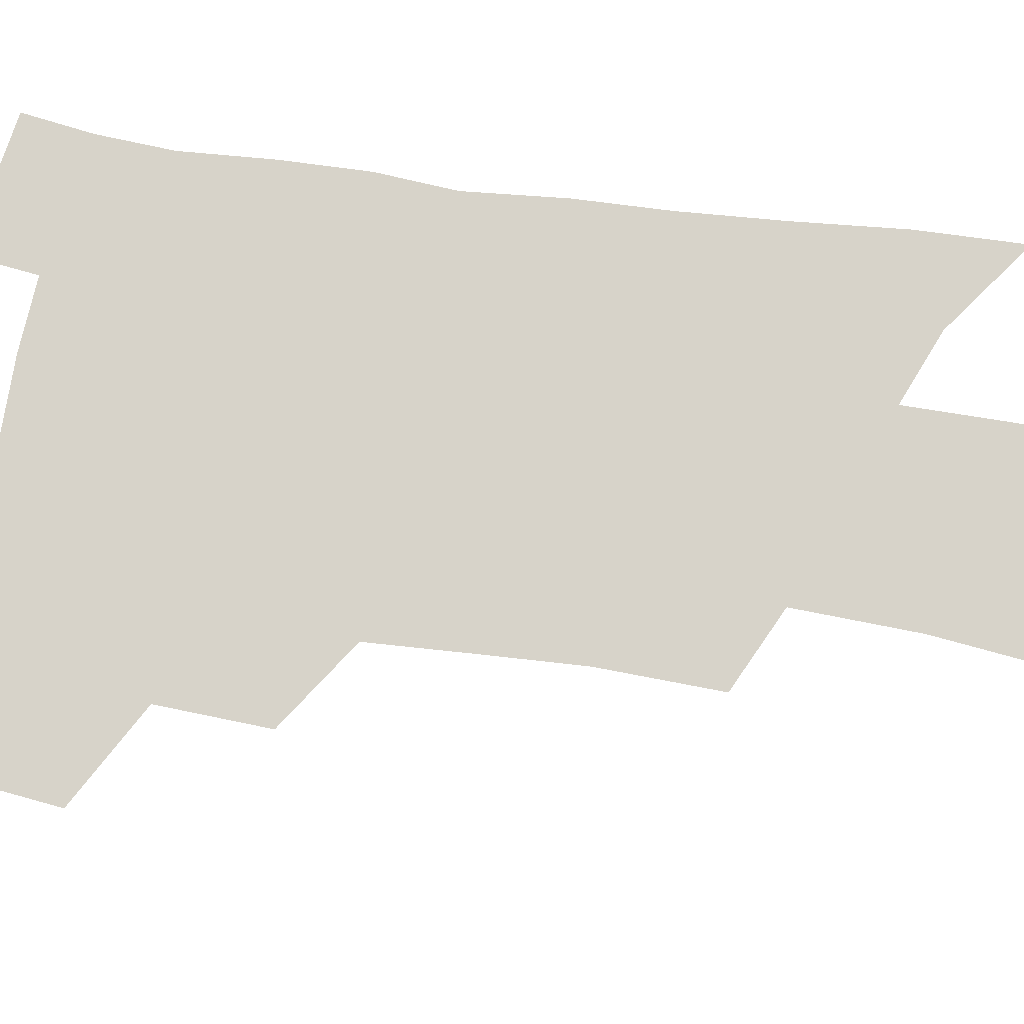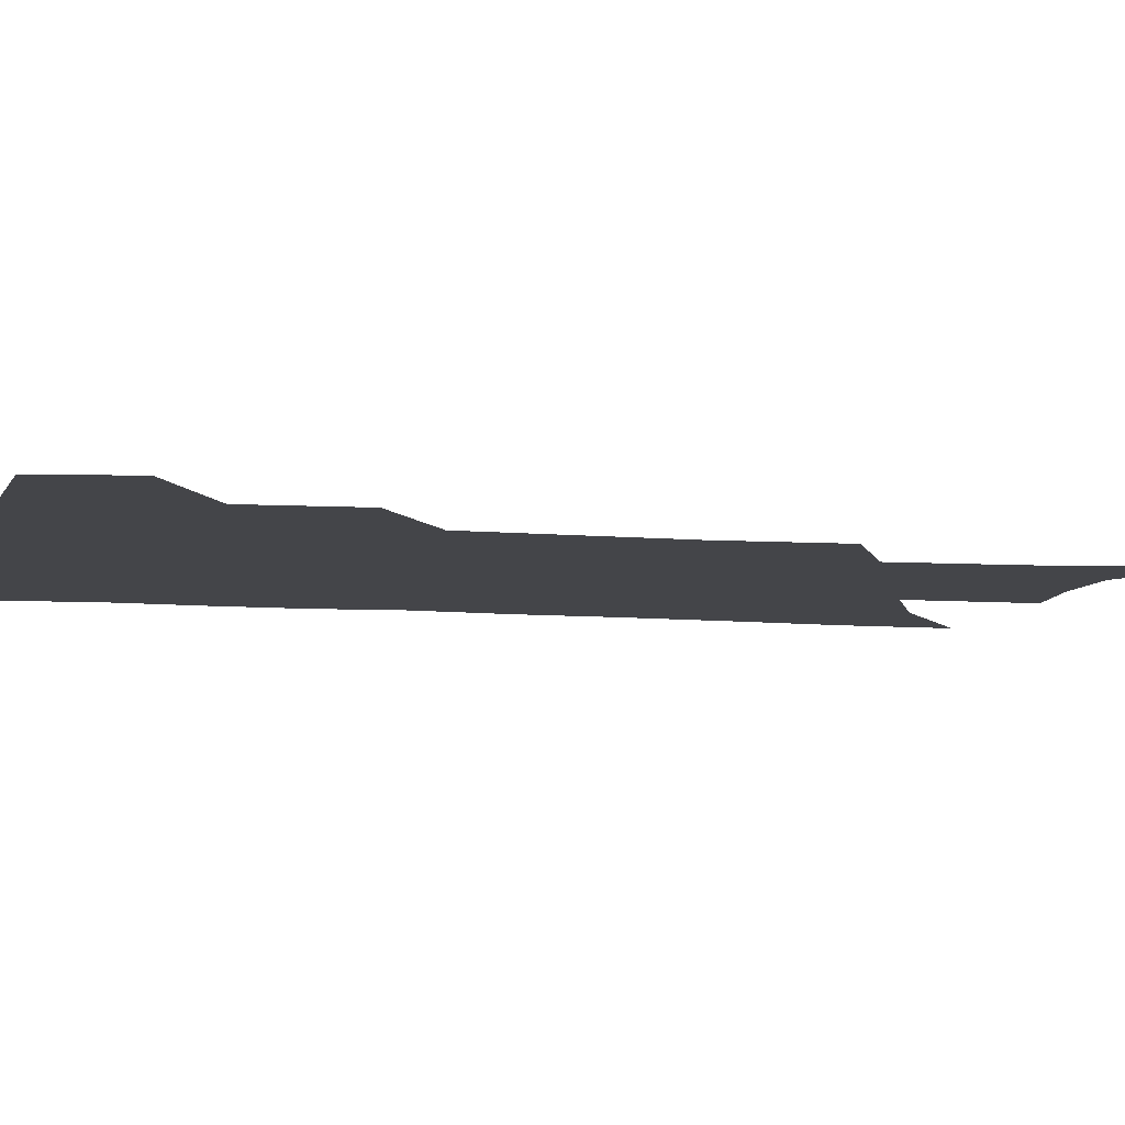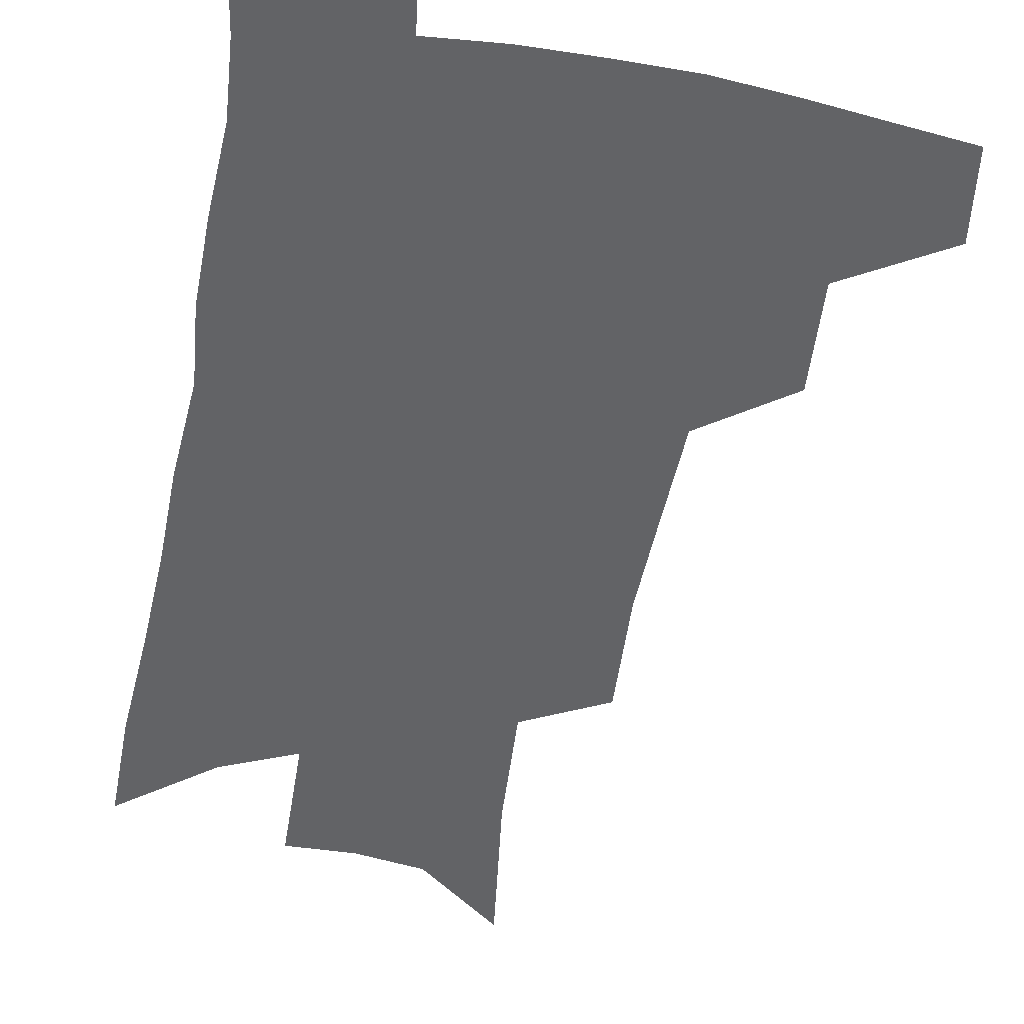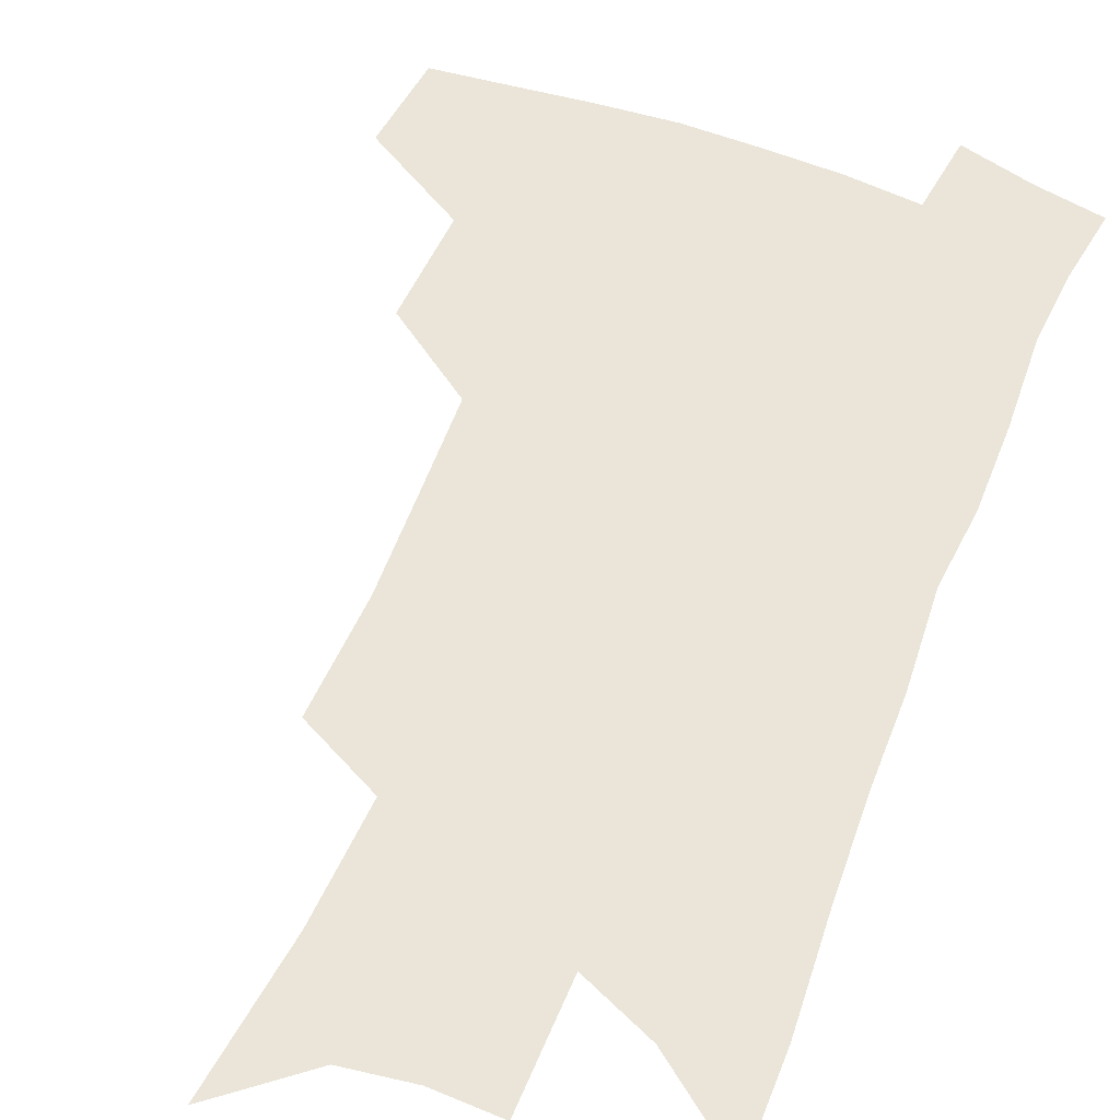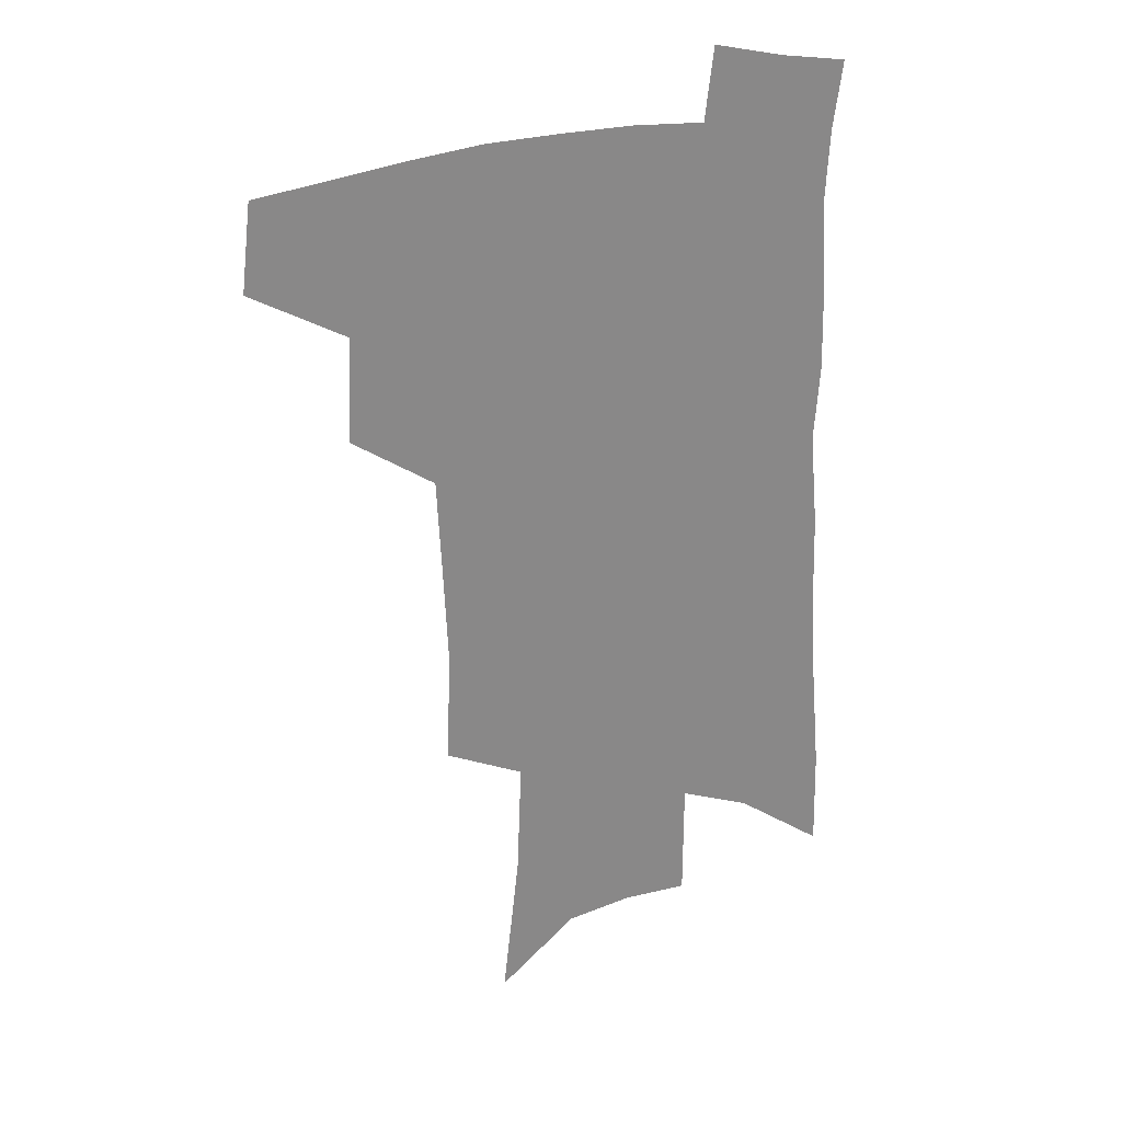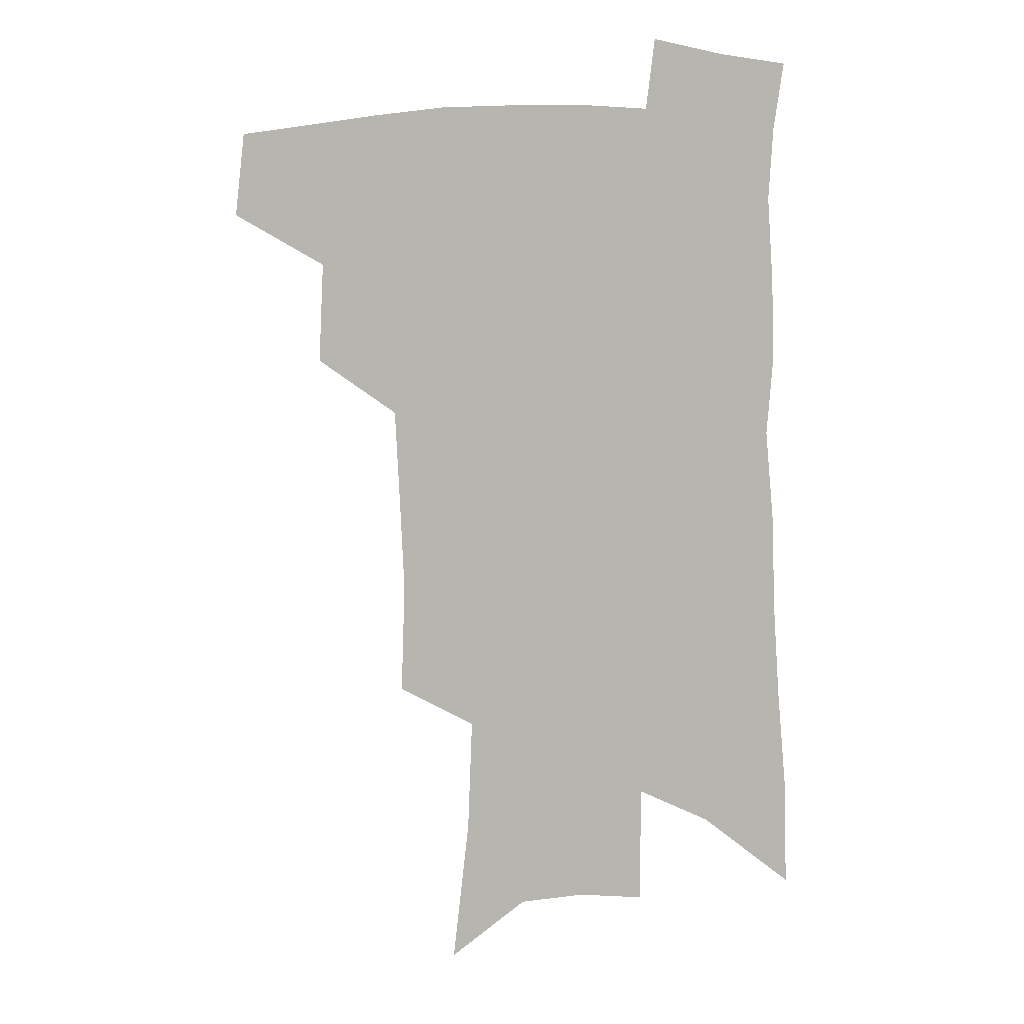
<metadata>
{"format":"obj","ext":"obj","renderer":"f3d","projection":"perspective","resolution":1024,"background":"white","views":[{"elev":76.1,"azim":-81.0,"up":"+Z"},{"elev":-9.1,"azim":-100.0,"up":"+Z"},{"elev":-50.9,"azim":170.6,"up":"+Z"},{"elev":58.7,"azim":22.8,"up":"+Z"},{"elev":27.2,"azim":-21.2,"up":"+Y"},{"elev":7.3,"azim":6.9,"up":"+Y"}]}
</metadata>
<code>
v 491.9 439.9 0
v 495.6 471.8 0
v 525.4 381.8 0
v 527.1 420.1 0
v 525.7 448.7 0
v 522.6 475.3 0
v 558 248.2 0
v 559.3 290.4 0
v 557.7 325.5 0
v 555.9 361.1 0
v 553.3 392.1 0
v 554.4 425.8 0
v 552.7 452.4 0
v 549.2 478.8 0
v 579.1 136.3 0
v 585.2 191.4 0
v 586.9 234.2 0
v 585.9 272.7 0
v 585.2 308.9 0
v 583.2 340.8 0
v 581.8 372.6 0
v 581.3 403.2 0
v 580.4 429.9 0
v 579.6 455.2 0
v 576.1 481.7 0
v 607.8 160.2 0
v 610.5 208.2 0
v 609.7 244.6 0
v 609.1 283.3 0
v 607.7 315.4 0
v 606.3 346.8 0
v 605.3 376.9 0
v 605.1 406.3 0
v 604.6 431.3 0
v 604.5 456.7 0
v 603.5 482.3 0
v 631.8 164.2 0
v 633.1 213.2 0
v 632.1 250.3 0
v 631.1 283.7 0
v 629.8 318.3 0
v 628.8 349.5 0
v 628.2 379.3 0
v 628.1 407 0
v 628.6 431.9 0
v 629.4 457.1 0
v 629.6 482.3 0
v 655.8 164 0
v 656 208.3 0
v 654.8 247.7 0
v 653.2 283.7 0
v 652.3 315.3 0
v 651.5 347 0
v 651.1 376.6 0
v 651.1 404.7 0
v 652.1 430.7 0
v 653.5 456.2 0
v 655.8 480.5 0
v 659 507.1 0
v 682.2 197.5 0
v 679.9 237.5 0
v 677.6 274.5 0
v 675.3 309.6 0
v 676.3 338.3 0
v 675 370.1 0
v 675.3 398.7 0
v 676 426.5 0
v 677.1 453.4 0
v 679.8 477.4 0
v 684.5 501.1 0
v 714.7 173.6 0
v 713.8 211.1 0
v 710.5 250.5 0
v 708.2 286.5 0
v 707.3 319.2 0
v 704.2 354.6 0
v 706.3 382.6 0
v 705.6 413.4 0
v 703.5 445.8 0
v 705 472.4 0
v 708.6 497.2 0
f 4 5 1
f 1 5 2
f 5 6 2
f 10 11 3
f 3 11 4
f 11 12 4
f 4 12 5
f 12 13 5
f 5 13 6
f 13 14 6
f 17 18 7
f 7 18 8
f 18 19 8
f 8 19 9
f 19 20 9
f 9 20 10
f 20 21 10
f 10 21 11
f 21 22 11
f 11 22 12
f 22 23 12
f 12 23 13
f 23 24 13
f 13 24 14
f 24 25 14
f 15 26 16
f 26 27 16
f 16 27 17
f 27 28 17
f 17 28 18
f 28 29 18
f 18 29 19
f 29 30 19
f 19 30 20
f 30 31 20
f 20 31 21
f 31 32 21
f 21 32 22
f 32 33 22
f 22 33 23
f 33 34 23
f 23 34 24
f 34 35 24
f 24 35 25
f 35 36 25
f 26 37 27
f 37 38 27
f 27 38 28
f 38 39 28
f 28 39 29
f 39 40 29
f 29 40 30
f 40 41 30
f 30 41 31
f 41 42 31
f 31 42 32
f 42 43 32
f 32 43 33
f 43 44 33
f 33 44 34
f 44 45 34
f 34 45 35
f 45 46 35
f 35 46 36
f 46 47 36
f 37 48 38
f 48 49 38
f 38 49 39
f 49 50 39
f 39 50 40
f 50 51 40
f 40 51 41
f 51 52 41
f 41 52 42
f 52 53 42
f 42 53 43
f 53 54 43
f 43 54 44
f 54 55 44
f 44 55 45
f 55 56 45
f 45 56 46
f 56 57 46
f 46 57 47
f 57 58 47
f 49 60 50
f 60 61 50
f 50 61 51
f 61 62 51
f 51 62 52
f 62 63 52
f 52 63 53
f 63 64 53
f 53 64 54
f 64 65 54
f 54 65 55
f 65 66 55
f 55 66 56
f 66 67 56
f 56 67 57
f 67 68 57
f 57 68 58
f 68 69 58
f 58 69 59
f 69 70 59
f 60 71 61
f 71 72 61
f 61 72 62
f 72 73 62
f 62 73 63
f 73 74 63
f 63 74 64
f 74 75 64
f 64 75 65
f 75 76 65
f 65 76 66
f 76 77 66
f 66 77 67
f 77 78 67
f 67 78 68
f 78 79 68
f 68 79 69
f 79 80 69
f 69 80 70
f 80 81 70

</code>
